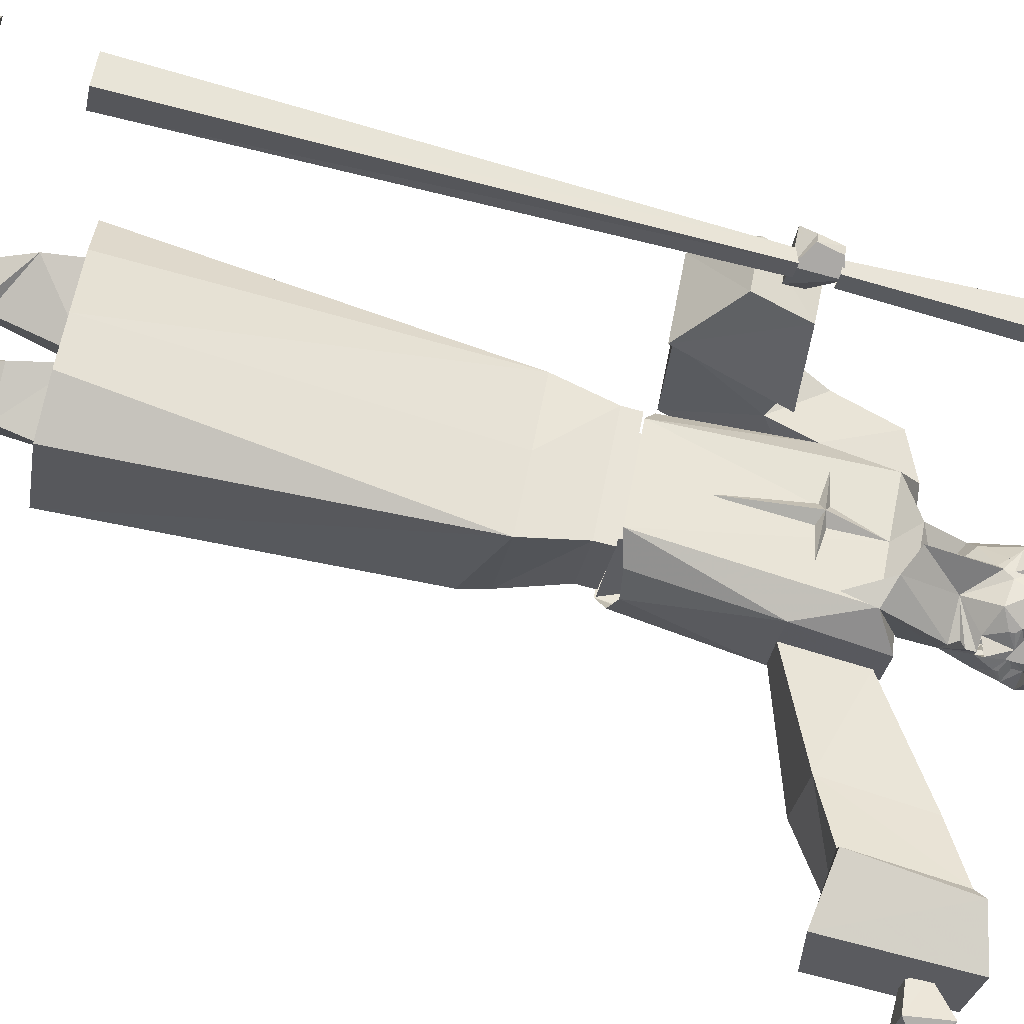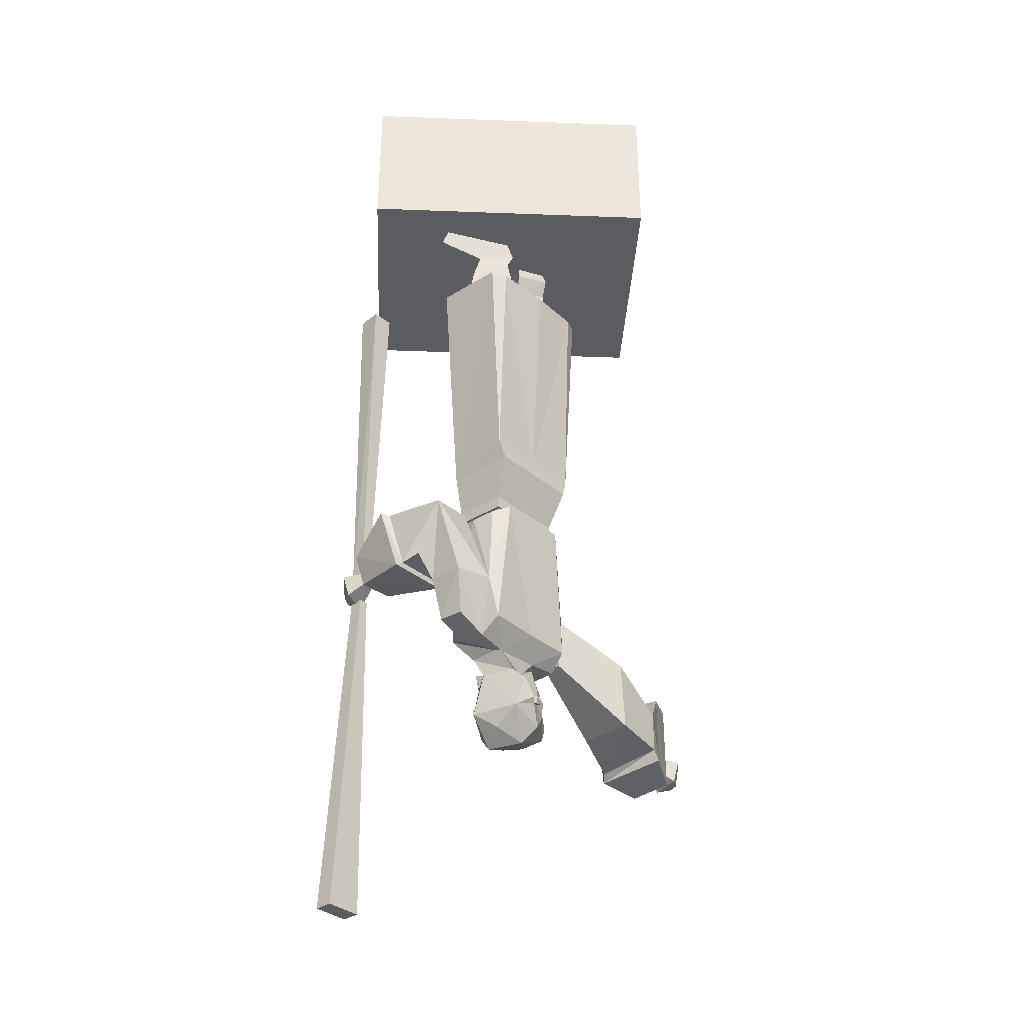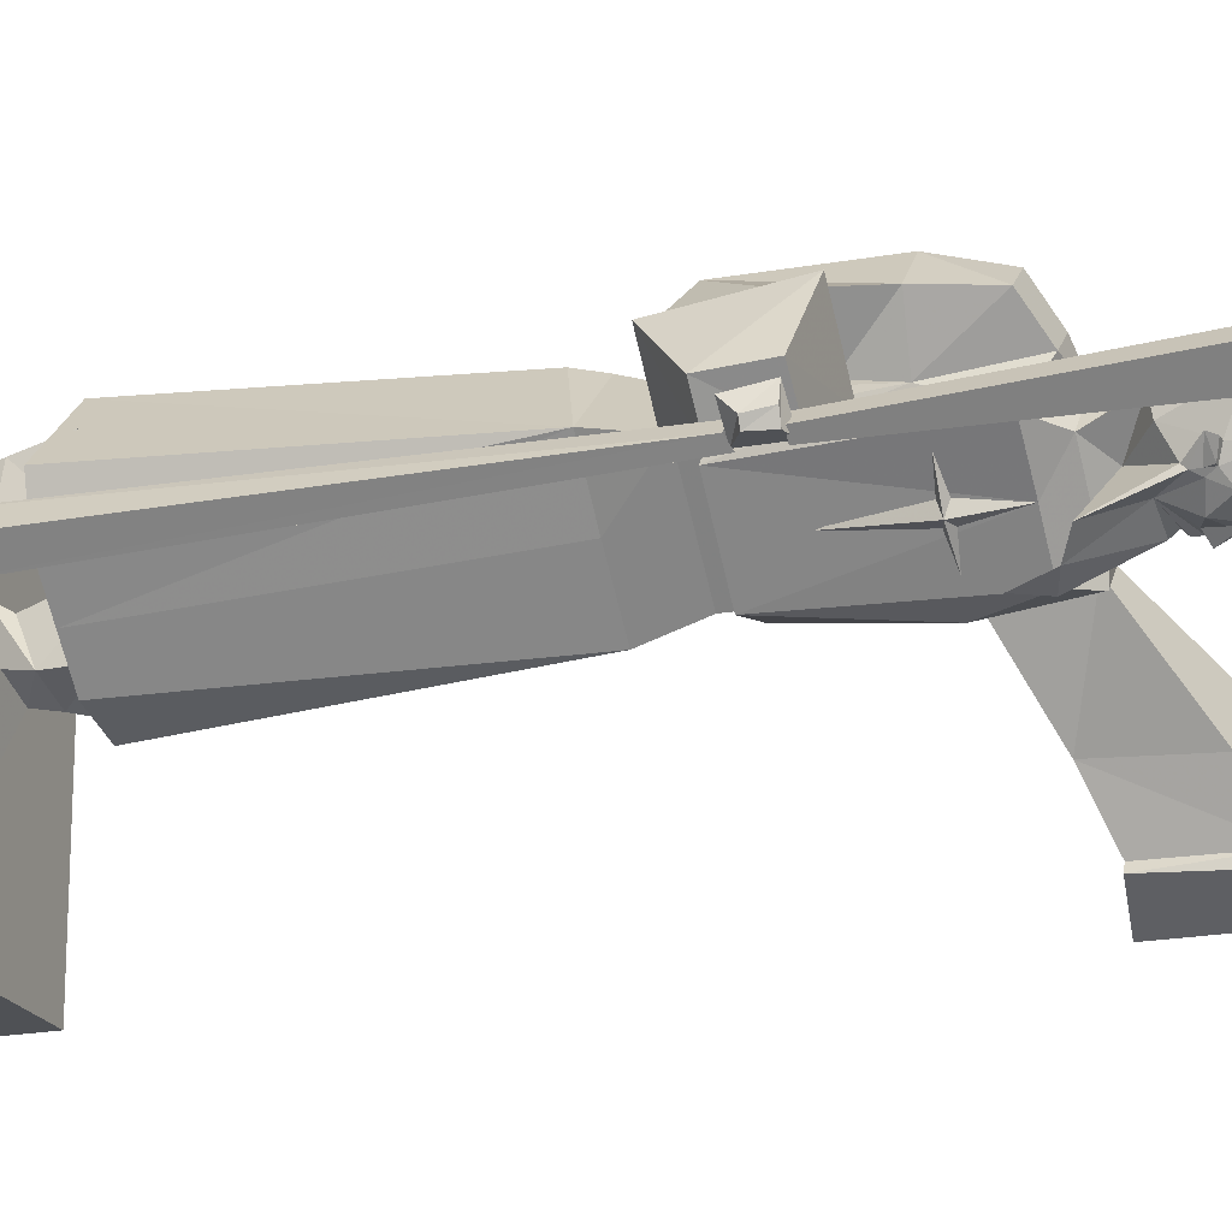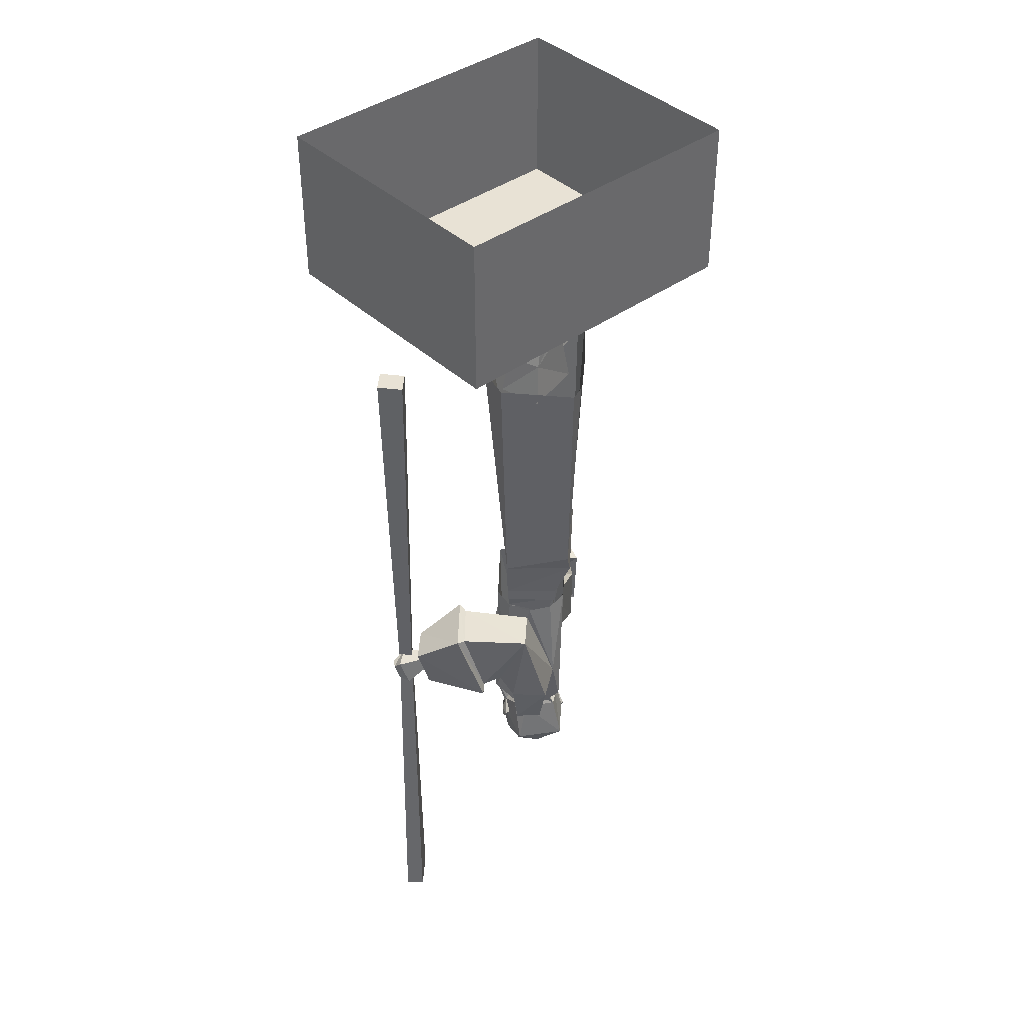
<metadata>
{"format":"obj","ext":"obj","renderer":"f3d","projection":"perspective","resolution":1024,"background":"white","views":[{"elev":-75.6,"azim":-105.0,"up":"+Z"},{"elev":-34.7,"azim":-2.9,"up":"+Y"},{"elev":-19.7,"azim":-70.6,"up":"+Z"},{"elev":40.8,"azim":-41.6,"up":"+Y"}]}
</metadata>
<code>
v -0.3906 0 0.3047
v -0.3906 0 -0.3203
v -0.3906 -0.375 -0.3203
v -0.3906 -0.375 0.3047
v 0.3594 0 0.3047
v 0.3594 -0.375 0.3047
v 0.3594 0 -0.3203
v 0.3594 -0.375 -0.3203
v -0.2031 -0.0625 -0.3203
v 0.1719 -0.0625 -0.3203
v 0.1719 -0.25 -0.3203
v -0.2031 -0.25 -0.3203
v 0.3516 -1.883 -0.3359
v 0.3516 -1.648 -0.3359
v 0.4297 -1.664 -0.2656
v 0.4297 -1.875 -0.2656
v 0.3984 -1.852 -0.1719
v 0.2656 -1.859 -0.2969
v 0.25 -1.664 -0.2891
v 0.3984 -1.68 -0.1641
v 0.3906 -1.711 -0.1875
v 0.3906 -1.812 -0.1875
v 0.2656 -1.844 -0.2734
v 0.2578 -1.664 -0.2734
v 0.2031 -1.625 -0.1719
v 0.2969 -1.625 -0.07812
v 0.3047 -1.797 -0.08594
v 0.2109 -1.797 -0.1797
v 0.007812 -0.3828 0.03906
v -0.05469 -0.3828 0.1094
v 0.02344 -0.3828 0.1172
v -0.1094 -0.5078 0.2031
v -0.01562 -0.4609 0.1797
v 0 -0.4219 0.1719
v -0.09375 -0.4531 0.1953
v -0.1328 -0.5078 0.125
v -0.1484 -0.6016 0.1172
v -0.125 -0.6016 0.2188
v 0.01562 -0.6016 0.1797
v -0.01562 -0.3828 0.1797
v -0.1875 -0.3828 0.2266
v -0.2031 -0.4219 0.2266
v -0.1094 -0.4531 0.1328
v -0.01562 -0.4219 0.1016
v -0.03906 -0.4609 0.1172
v -0.02344 -0.6016 0.07812
v -0.03906 -0.5781 0.1172
v -0.1172 -0.5703 0.1328
v -0.1094 -0.5703 0.1797
v -0.03125 -0.5781 0.1562
v -0.03906 -0.3828 0.1094
v -0.2109 -0.3828 0.1562
v -0.2266 -0.4219 0.1562
v 0.1016 -0.4219 0.07031
v 0.09375 -0.4609 0.04688
v 0.0625 -0.5078 -0.03906
v 0.07812 -0.4531 -0.02344
v 0.09375 -0.3828 0.05469
v 0.02344 -0.4219 0.09375
v 0.02344 -0.4609 0.07031
v 0.1094 -0.6016 0.07812
v -0.01562 -0.5078 -0.01562
v 0.007812 -0.4531 0
v -0.03906 -0.6016 -0.02344
v 0.007812 -0.6016 0.1094
v 0.02344 -0.5781 0.07031
v 0.07812 -0.5781 0.05469
v 0.07031 -0.6016 -0.0625
v 0.04688 -0.5703 -0.01562
v 0 -0.5703 -0.007812
v 0.02344 -0.3828 0.07812
v -0.03125 -0.3828 -0.09375
v -0.03906 -0.4219 -0.1094
v 0.03906 -0.4219 -0.1328
v 0.04688 -0.3828 -0.1172
v -0.07031 -1.664 0.01562
v -0.07031 -1.578 0
v -0.07812 -1.57 0.007812
v -0.09375 -1.578 0.02344
v -0.09375 -1.57 0
v -0.03125 -1.57 -0.03906
v -0.07031 -1.562 0
v -0.07031 -1.414 0.01562
v -0.09375 -1.562 0.02344
v -0.1328 -1.57 0.0625
v 0.01562 -1.32 -0.03125
v 0.1016 -1.289 0.0625
v 0.1016 -1.32 0.0625
v -0.03906 -1.32 0.2031
v -0.1328 -1.32 0.1172
v -0.1328 -1.289 0.1172
v 0.01562 -1.289 -0.03125
v 0.1406 -1.188 0.07812
v -0.03906 -1.289 0.2031
v -0.02344 -1.188 0.2422
v -0.1484 -1.188 0.1328
v -0.0625 -1.188 0.03906
v 0.03125 -1.188 -0.05469
v 0.1484 -1.141 0.0625
v 0.05469 -1.141 0.1562
v -0.03906 -1.141 0.25
v -0.0625 -0.5781 0.2812
v -0.1875 -0.5703 0.1562
v -0.1641 -0.5703 0.07031
v -0.09375 -0.5703 0
v -0.03125 -0.5703 -0.0625
v 0.0625 -0.5703 -0.08594
v 0.1797 -0.5781 0.03906
v 0.1641 -0.5781 0.07812
v 0.07812 -0.5781 0.1719
v -0.02344 -0.5781 0.2656
v 0.0625 -1.773 0.0625
v 0.03906 -1.773 0
v 0 -1.664 -0.0625
v 0.05469 -1.711 0.03125
v 0.07031 -1.82 0.1016
v 0.07812 -1.836 0.09375
v 0.07812 -1.828 0.0625
v 0.04688 -1.812 0.01562
v 0.03906 -1.812 0
v 0.03906 -1.797 0
v 0.03125 -1.789 0.007812
v -0.02344 -1.773 0.02344
v -0.04688 -1.68 -0.04688
v -0.007812 -1.609 -0.05469
v 0.01562 -1.812 0
v -0.03125 -1.828 -0.007812
v -0.0625 -1.836 0.02344
v -0.07031 -1.82 0.03125
v -0.08594 -1.703 -0.01562
v -0.07031 -1.812 0.03906
v 0.0625 -1.812 0.1172
v 0.0625 -1.844 0.1406
v 0.0625 -1.836 0.1094
v 0.0625 -1.852 0.1094
v 0.07812 -1.867 0.07812
v 0.07812 -1.859 0.03125
v 0.0625 -1.844 0.02344
v 0.03906 -1.859 0.01562
v 0.03906 -1.82 -0.01562
v 0.03906 -1.852 0
v 0.02344 -1.859 0
v 0 -1.844 -0.007812
v -0.007812 -1.859 -0.007812
v -0.05469 -1.867 0.007812
v -0.07031 -1.852 0.03125
v -0.07031 -1.836 0.03125
v -0.09375 -1.844 0.0625
v -0.07812 -1.844 0.0625
v -0.07812 -1.789 0.08594
v -0.02344 -1.742 0.0625
v 0.02344 -1.75 0.07812
v 0.03125 -1.789 0.1406
v 0.05469 -1.844 0.1406
v 0.0625 -1.859 0.1328
v 0.07812 -1.852 0.1094
v 0.0625 -1.852 0.02344
v 0.05469 -1.867 0.02344
v 0.05469 -1.883 0.02344
v 0.03906 -1.883 0
v 0.007812 -1.883 0
v 0.007812 -1.867 0
v 0 -1.852 -0.007812
v 0.07812 -1.914 0.03906
v 0.08594 -1.883 0.03906
v -0.01562 -1.883 -0.01562
v -0.01562 -1.914 -0.01562
v 0.02344 -1.891 -0.01562
v 0.03125 -1.914 0.007812
v 0.03125 -1.93 0.02344
v -0.05469 -1.961 0.07812
v -0.07031 -1.922 0.04688
v -0.07812 -1.859 0.05469
v -0.07812 -1.852 0.03125
v 0.0625 -1.891 0.007812
v 0 -1.781 0.1641
v 0.007812 -1.891 0.1875
v 0.05469 -1.859 0.1328
v 0.0625 -1.922 0.125
v 0.02344 -1.961 0.1172
v -0.07031 -1.781 0.125
v -0.09375 -1.891 0.125
v -0.09375 -1.711 0.07812
v -0.01562 -1.711 0
v 0.05469 -1.711 0.0625
v -0.03125 -1.711 0.1484
v -0.09375 -1.859 0.05469
v -0.03906 -1.93 0.1406
v -0.125 -1.703 0.1562
v -0.07812 -1.703 0.1953
v -0.0625 -1.555 0.2266
v -0.1484 -1.555 0.1328
v -0.1484 -1.664 0.08594
v -0.02344 -1.719 0.1406
v -0.1328 -1.672 0.25
v -0.1797 -1.672 0.2109
v -0.1406 -1.562 0.2812
v -0.2031 -1.562 0.2188
v -0.1641 -1.477 0.1406
v -0.1016 -1.344 0.1719
v -0.1328 -1.336 0.125
v -0.1328 -1.32 0.07812
v 0.04688 -1.555 -0.0625
v 0.1328 -1.555 0.02344
v 0.1094 -1.703 0.007812
v 0.0625 -1.703 -0.03906
v 0 -1.664 -0.05469
v -0.01562 -1.32 -0.04688
v 0.03906 -1.336 -0.03906
v 0.08594 -1.344 -0.01562
v 0.1172 -1.336 0.03906
v 0.1172 -1.32 0.07812
v 0.1328 -1.664 0.04688
v -0.007812 -1.32 0.2031
v 0.04688 -1.664 0.1328
v -0.03906 -1.664 0.2266
v -0.05469 -1.336 0.2031
v 0.07812 -1.391 0.04688
v -0.007812 -1.391 -0.007812
v 0.007812 -1.32 -0.02344
v 0.1094 -1.32 0.05469
v -0.03906 -1.391 0.1719
v -0.03906 -1.32 0.1953
v -0.09375 -1.391 0.07812
v -0.1094 -1.32 0.09375
v -0.125 -1.344 0.1875
v -0.1953 -1.344 0.2578
v -0.2422 -1.477 0.2109
v -0.2812 -1.492 0.1875
v -0.2031 -1.492 0.1094
v -0.2422 -1.328 0.07031
v -0.4062 -1.398 0.0625
v -0.3438 -1.398 0
v -0.3203 -1.492 0.02344
v -0.3828 -1.492 0.07812
v -0.2969 -1.508 0.2031
v -0.3438 -1.32 0.1562
v -0.2422 -1.32 0.04688
v -0.1875 -1.508 0.09375
v -0.3203 -1.328 0.1562
v -0.375 -1.469 0.05469
v -0.3594 -1.469 0.03125
v -0.3594 -1.438 0.02344
v -0.3828 -1.438 0.04688
v -0.4375 -1.438 0.02344
v -0.4219 -1.5 0.03906
v -0.3906 -1.508 -0.01562
v -0.3906 -1.438 -0.01562
v -0.4297 -1.461 -0.01562
v -0.4375 -1.461 0
v -0.4297 -1.5 0.007812
v -0.4219 -1.5 -0.01562
v -0.3984 -1.5 -0.02344
v -0.3906 -2.359 -0.03906
v -0.4531 -2.359 0.02344
v -0.4141 -1.5 -0.007812
v -0.3906 -1.5 0.01562
v -0.4219 -2.359 0.05469
v -0.3594 -2.359 -0.007812
v -0.375 -1.5 0
v -0.3906 -0.5312 -0.05469
v -0.3984 -1.445 -0.02344
v -0.4141 -1.438 -0.007812
v -0.4297 -0.5312 -0.01562
v -0.3906 -0.5312 0.03125
v -0.3906 -1.438 0.01562
v -0.375 -1.445 0
v -0.3516 -0.5312 -0.007812
v 0.125 -1.555 0.02344
v 0.125 -1.688 0.02344
v 0.09375 -1.688 -0.007812
v 0.08594 -1.555 -0.02344
v 0.4141 -1.789 -0.2812
v 0.3906 -1.789 -0.3047
v 0.3828 -1.82 -0.2969
v 0.4062 -1.82 -0.2812
v 0.4531 -1.852 -0.2891
v 0.4688 -1.789 -0.3047
v 0.4219 -1.789 -0.3516
v 0.4141 -1.859 -0.3438
v 0.4688 -1.812 -0.3281
v 0.4531 -1.812 -0.3516
v 0.4531 -1.852 -0.3438
v 0.4609 -1.852 -0.3203
f 1 2 3
f 1 3 4
f 1 4 5
f 5 4 6
f 5 6 7
f 7 6 8
f 7 8 2
f 2 8 3
f 3 8 4
f 4 8 6
f 13 14 15
f 13 15 16
f 13 16 17
f 13 17 18
f 13 18 14
f 14 18 19
f 14 19 15
f 15 19 20
f 15 20 16
f 16 20 17
f 17 20 21
f 17 21 22
f 17 22 18
f 18 22 23
f 18 23 19
f 19 23 24
f 19 24 20
f 20 24 21
f 21 24 25
f 21 25 26
f 21 26 27
f 21 27 22
f 22 27 23
f 23 27 28
f 23 28 25
f 23 25 24
f 29 30 31
f 32 33 34
f 32 34 35
f 32 35 36
f 32 36 37
f 32 37 38
f 32 38 39
f 32 39 33
f 32 33 33
f 32 33 32
f 34 40 35
f 35 40 41
f 35 41 42
f 35 42 43
f 35 43 36
f 36 43 44
f 36 44 45
f 36 45 45
f 36 45 36
f 36 45 46
f 36 46 37
f 37 46 47
f 37 47 48
f 37 48 38
f 38 48 49
f 38 49 39
f 39 49 50
f 39 50 46
f 39 46 45
f 39 45 33
f 33 45 34
f 34 45 44
f 34 44 40
f 40 44 51
f 51 44 43
f 51 43 52
f 52 43 53
f 52 53 41
f 41 53 42
f 42 53 43
f 50 47 46
f 54 55 56
f 54 56 57
f 54 57 58
f 54 58 59
f 54 59 60
f 54 60 55
f 55 60 61
f 55 61 56
f 55 56 55
f 55 56 56
f 62 60 60
f 62 60 62
f 62 60 59
f 62 59 63
f 62 63 57
f 62 57 56
f 62 56 64
f 62 64 65
f 62 65 60
f 60 65 61
f 61 65 66
f 61 66 67
f 61 67 68
f 61 68 56
f 56 68 64
f 64 68 69
f 64 69 70
f 64 70 65
f 65 70 66
f 59 71 63
f 63 71 72
f 63 72 73
f 63 73 74
f 63 74 57
f 57 74 75
f 57 75 58
f 59 58 71
f 68 67 69
f 75 74 73
f 75 73 72
f 76 77 78
f 76 78 79
f 76 79 80
f 76 80 77
f 77 80 81
f 77 81 78
f 78 81 82
f 78 82 83
f 78 83 84
f 78 84 85
f 78 85 79
f 79 85 80
f 80 85 84
f 80 84 83
f 80 83 82
f 80 82 81
f 86 87 88
f 86 88 89
f 86 89 90
f 86 90 91
f 86 91 92
f 86 92 87
f 87 92 93
f 87 93 94
f 87 94 88
f 88 94 89
f 89 94 90
f 90 94 91
f 91 94 95
f 91 95 96
f 91 96 97
f 91 97 92
f 92 97 98
f 92 98 93
f 93 98 99
f 93 99 100
f 93 100 95
f 93 95 94
f 100 101 95
f 95 101 96
f 96 101 102
f 96 102 103
f 96 103 104
f 96 104 105
f 96 105 97
f 97 105 98
f 98 105 106
f 98 106 107
f 98 107 108
f 98 108 99
f 99 108 109
f 99 109 100
f 100 109 110
f 100 110 111
f 100 111 101
f 101 111 102
f 112 113 114
f 112 114 115
f 112 115 116
f 112 116 117
f 112 117 118
f 112 118 119
f 112 119 120
f 112 120 121
f 112 121 122
f 112 122 113
f 113 122 123
f 113 123 124
f 113 124 114
f 114 124 125
f 123 121 120
f 123 120 126
f 123 126 127
f 123 127 128
f 123 128 129
f 123 129 130
f 123 130 124
f 121 123 122
f 129 131 130
f 129 130 130
f 115 116 115
f 116 115 132
f 116 132 133
f 116 133 134
f 116 134 117
f 117 134 135
f 117 135 136
f 117 136 118
f 118 136 137
f 118 137 138
f 118 138 119
f 119 138 139
f 119 139 140
f 140 139 141
f 140 141 142
f 140 142 126
f 126 142 143
f 126 143 127
f 127 143 144
f 127 144 145
f 127 145 128
f 128 145 146
f 128 146 147
f 128 147 129
f 129 147 148
f 129 148 131
f 131 148 149
f 131 149 150
f 131 150 151
f 131 151 130
f 132 115 152
f 132 152 153
f 132 153 154
f 132 154 133
f 133 154 155
f 133 155 156
f 133 156 134
f 134 156 135
f 134 135 134
f 134 134 116
f 157 137 139
f 157 139 138
f 157 138 137
f 137 158 139
f 139 158 159
f 139 159 160
f 139 160 141
f 141 160 142
f 142 160 161
f 142 161 162
f 142 162 144
f 142 144 163
f 142 163 143
f 143 163 144
f 136 164 165
f 136 165 137
f 137 165 159
f 137 159 158
f 166 167 145
f 166 145 144
f 166 144 161
f 166 161 168
f 166 168 167
f 167 168 169
f 167 169 170
f 167 170 171
f 167 171 172
f 167 172 145
f 145 172 146
f 146 172 173
f 146 173 174
f 146 174 147
f 146 147 147
f 147 147 129
f 175 165 164
f 175 164 169
f 175 169 160
f 175 160 159
f 175 159 165
f 169 168 160
f 160 168 161
f 153 152 176
f 153 176 177
f 153 177 154
f 154 177 178
f 154 178 155
f 155 178 156
f 156 178 135
f 135 178 179
f 135 179 136
f 136 179 164
f 164 179 180
f 164 180 170
f 164 170 169
f 181 151 150
f 181 150 182
f 181 182 177
f 181 177 176
f 181 176 183
f 181 183 151
f 151 183 184
f 151 184 152
f 152 184 185
f 152 185 186
f 152 186 176
f 176 186 183
f 144 162 161
f 187 148 174
f 187 174 173
f 187 173 149
f 187 149 148
f 147 174 148
f 170 180 171
f 171 180 188
f 171 188 182
f 171 182 172
f 172 182 173
f 173 182 149
f 149 182 150
f 188 177 182
f 177 188 180
f 177 180 179
f 177 179 178
f 189 190 191
f 189 191 192
f 189 192 193
f 189 193 194
f 189 194 190
f 189 190 195
f 189 195 196
f 189 196 192
f 189 192 190
f 190 192 191
f 190 191 197
f 190 197 195
f 195 197 196
f 196 197 198
f 196 198 192
f 192 198 199
f 192 199 191
f 192 191 200
f 192 200 201
f 192 201 202
f 192 202 193
f 193 202 76
f 193 76 183
f 193 183 194
f 203 204 205
f 203 205 206
f 203 206 207
f 203 207 208
f 203 208 209
f 203 209 210
f 203 210 204
f 204 210 211
f 204 211 212
f 204 212 213
f 204 213 205
f 205 213 185
f 205 185 206
f 206 185 207
f 207 185 184
f 207 184 76
f 207 76 208
f 208 76 202
f 184 183 76
f 212 214 215
f 212 215 213
f 213 215 185
f 185 215 194
f 194 215 216
f 194 216 190
f 190 216 191
f 191 216 214
f 191 214 217
f 191 217 200
f 215 214 216
f 218 219 220
f 218 220 221
f 218 221 222
f 222 221 223
f 222 223 224
f 224 223 225
f 224 225 219
f 219 225 220
f 191 226 227
f 191 227 197
f 197 227 198
f 198 227 228
f 198 228 199
f 199 228 229
f 199 229 230
f 199 230 231
f 199 231 226
f 199 226 191
f 232 233 234
f 232 234 235
f 232 235 236
f 232 236 237
f 232 237 233
f 233 237 238
f 233 238 234
f 234 238 239
f 234 239 235
f 235 239 236
f 236 239 230
f 236 230 229
f 236 229 237
f 237 229 240
f 237 240 238
f 238 240 231
f 238 231 239
f 239 231 230
f 241 242 243
f 241 243 244
f 241 244 245
f 241 245 246
f 241 246 247
f 241 247 242
f 242 247 243
f 243 247 248
f 243 248 245
f 243 245 244
f 248 249 250
f 248 250 245
f 245 250 246
f 246 250 251
f 246 251 252
f 246 252 247
f 247 252 248
f 248 252 249
f 249 252 251
f 249 251 250
f 227 226 231
f 227 231 240
f 227 240 229
f 227 229 228
f 253 254 255
f 253 255 256
f 256 255 257
f 257 255 258
f 257 258 259
f 257 259 260
f 260 259 254
f 260 254 253
f 255 254 259
f 255 259 258
f 261 262 263
f 261 263 264
f 264 263 265
f 265 263 266
f 265 266 267
f 265 267 268
f 268 267 262
f 268 262 261
f 264 261 268
f 264 268 265
f 27 26 269
f 27 269 270
f 27 270 271
f 27 271 28
f 28 271 25
f 25 271 272
f 25 272 269
f 25 269 26
f 273 274 275
f 273 275 276
f 273 276 277
f 273 277 278
f 273 278 279
f 273 279 274
f 274 279 275
f 275 279 280
f 275 280 277
f 275 277 276
f 278 281 282
f 278 282 279
f 279 282 280
f 280 282 283
f 280 283 284
f 280 284 277
f 277 284 278
f 278 284 281
f 281 284 283
f 281 283 282
f 9 10 11
f 9 11 12

</code>
